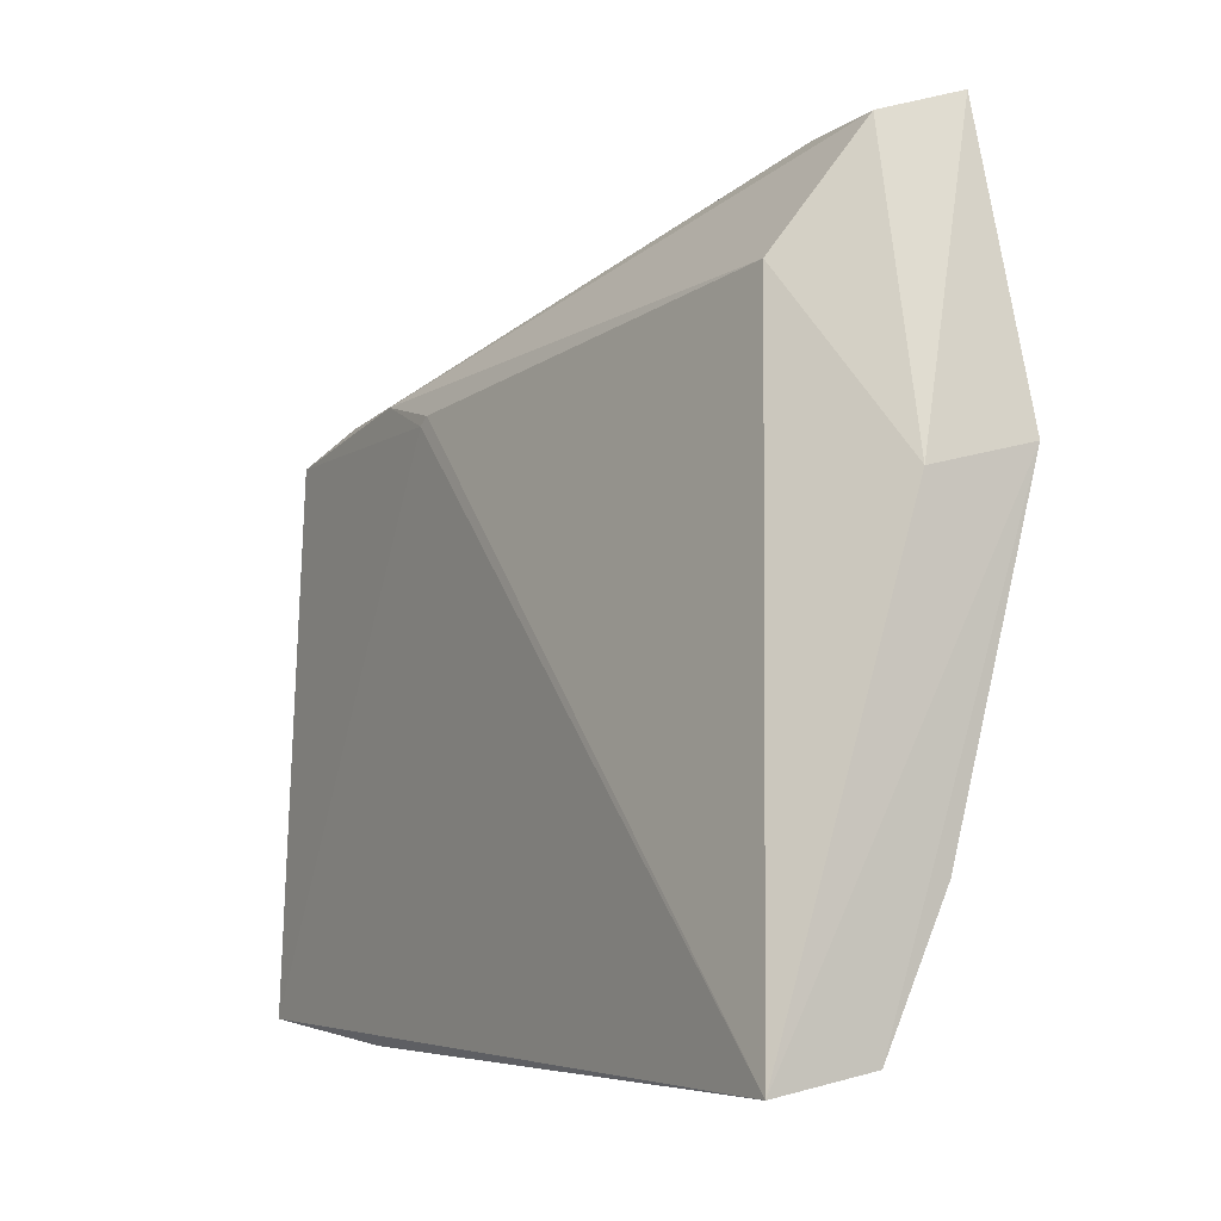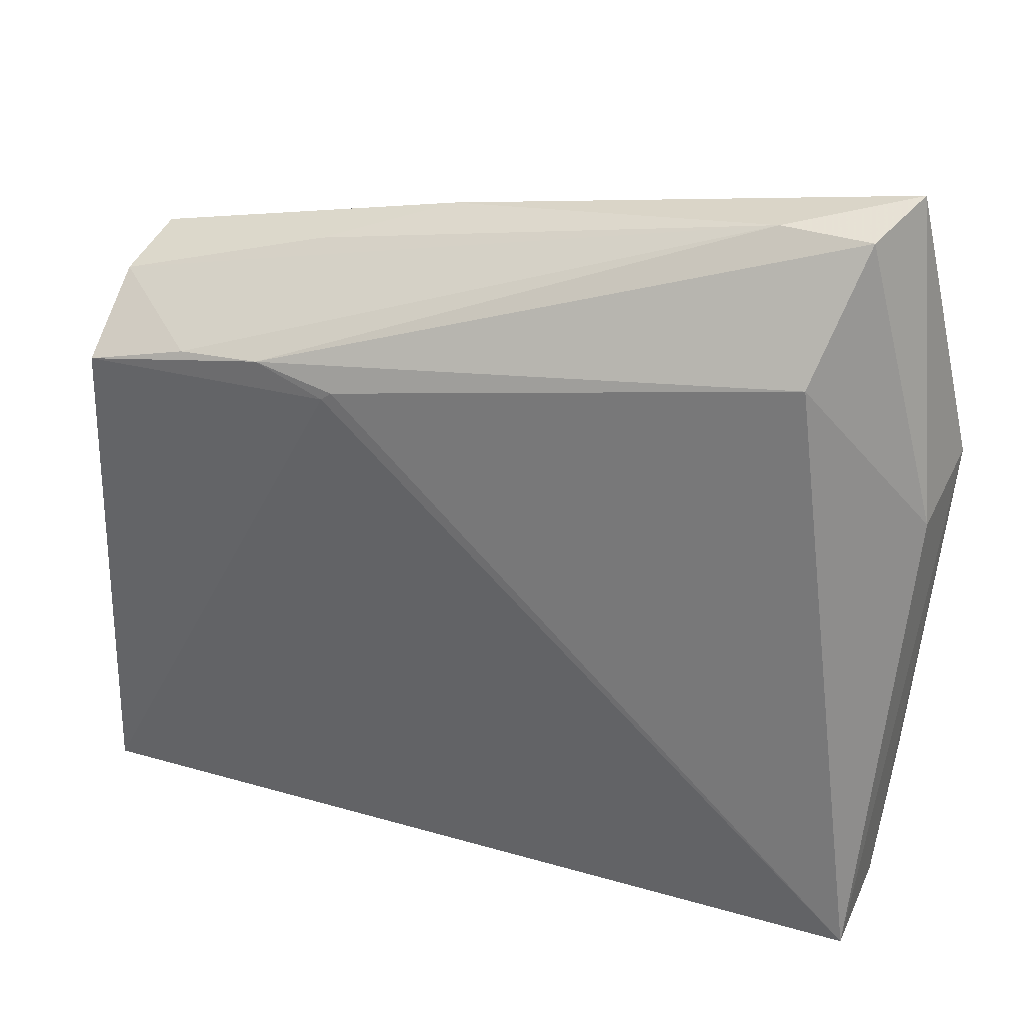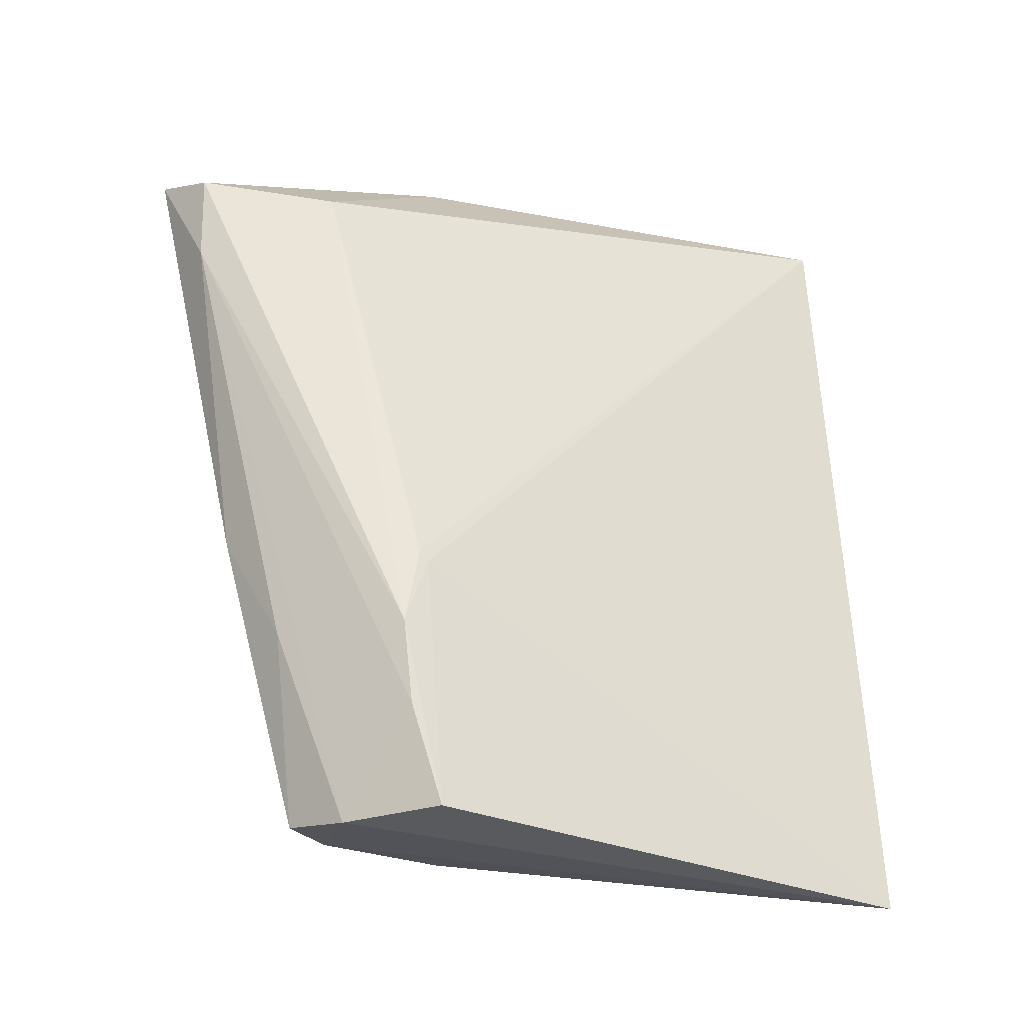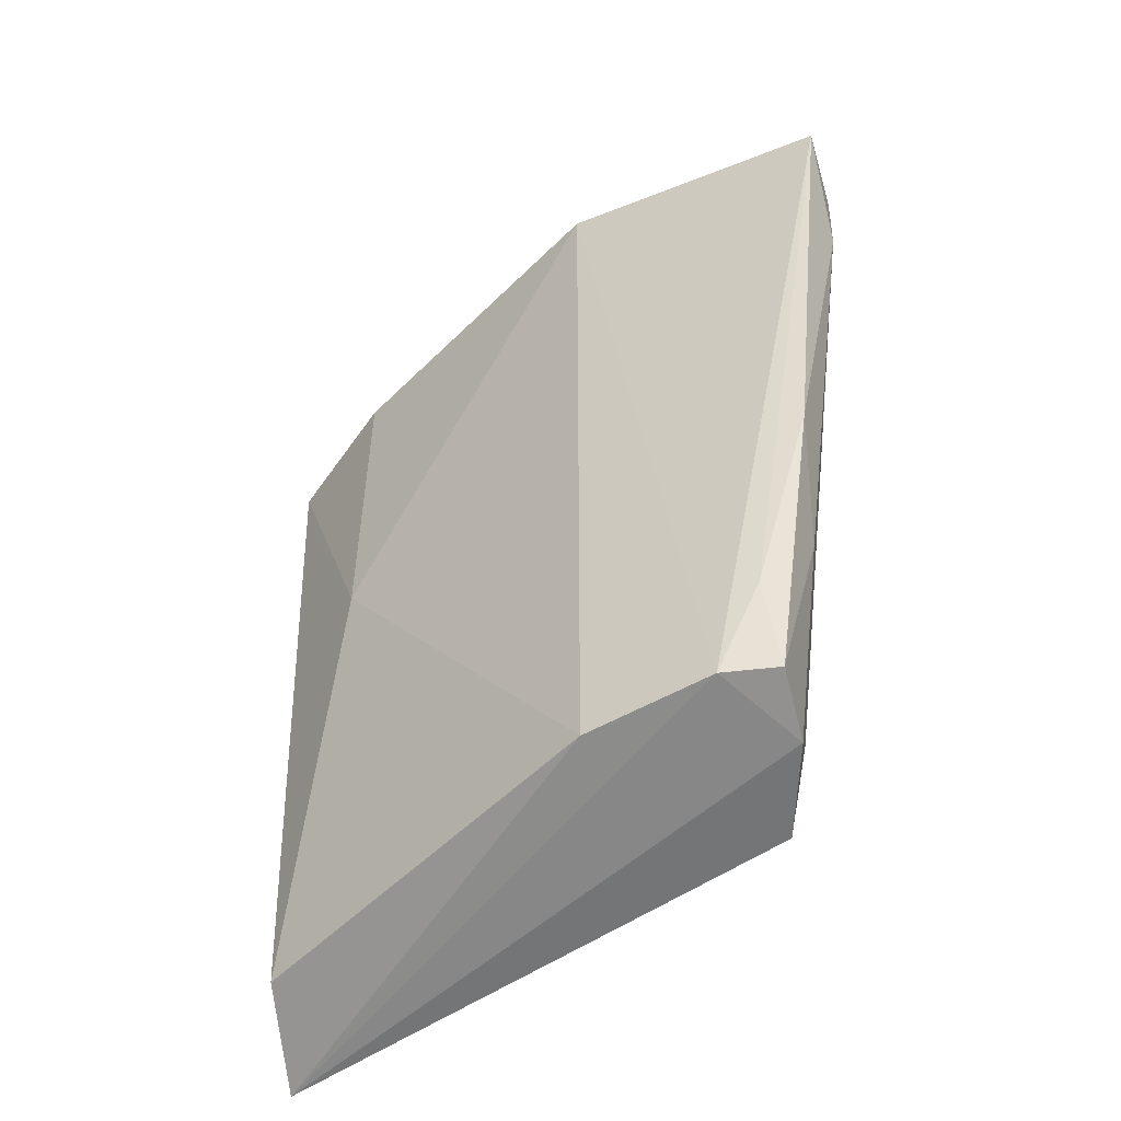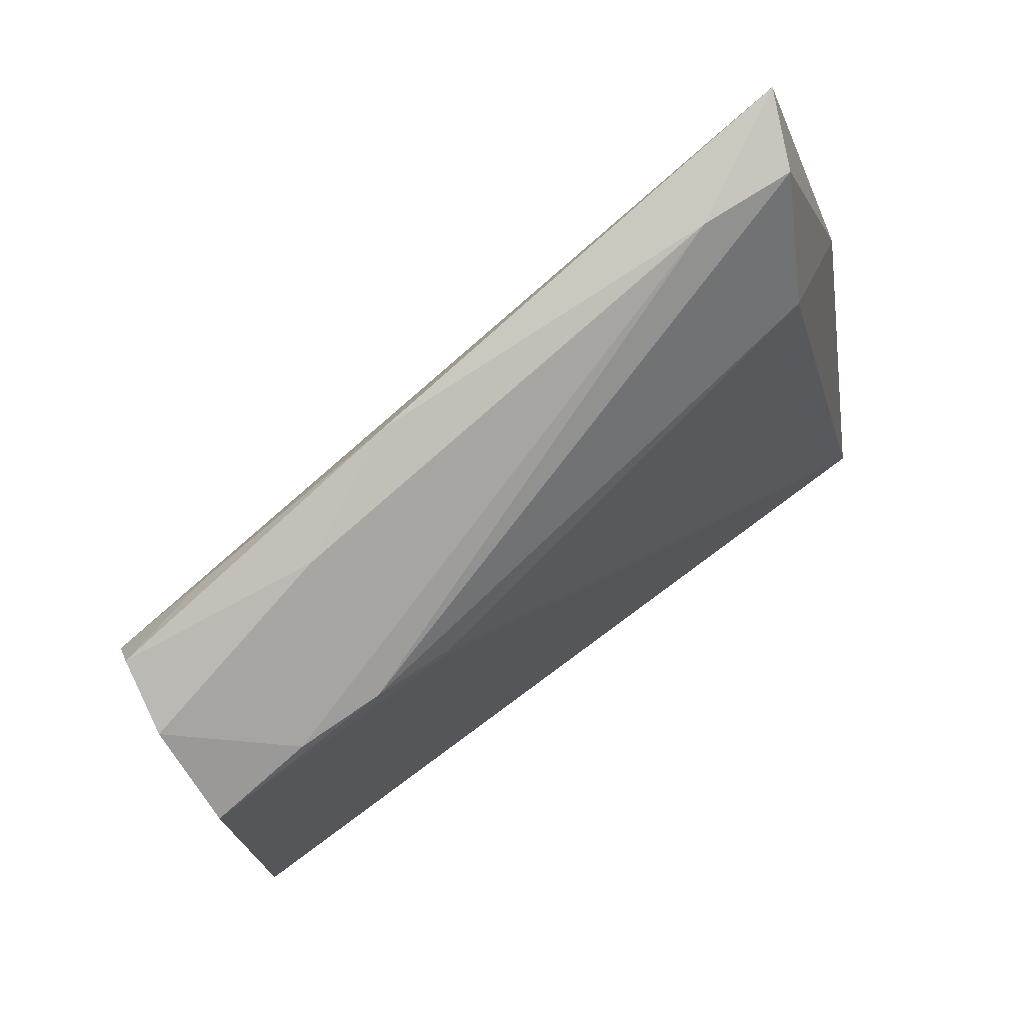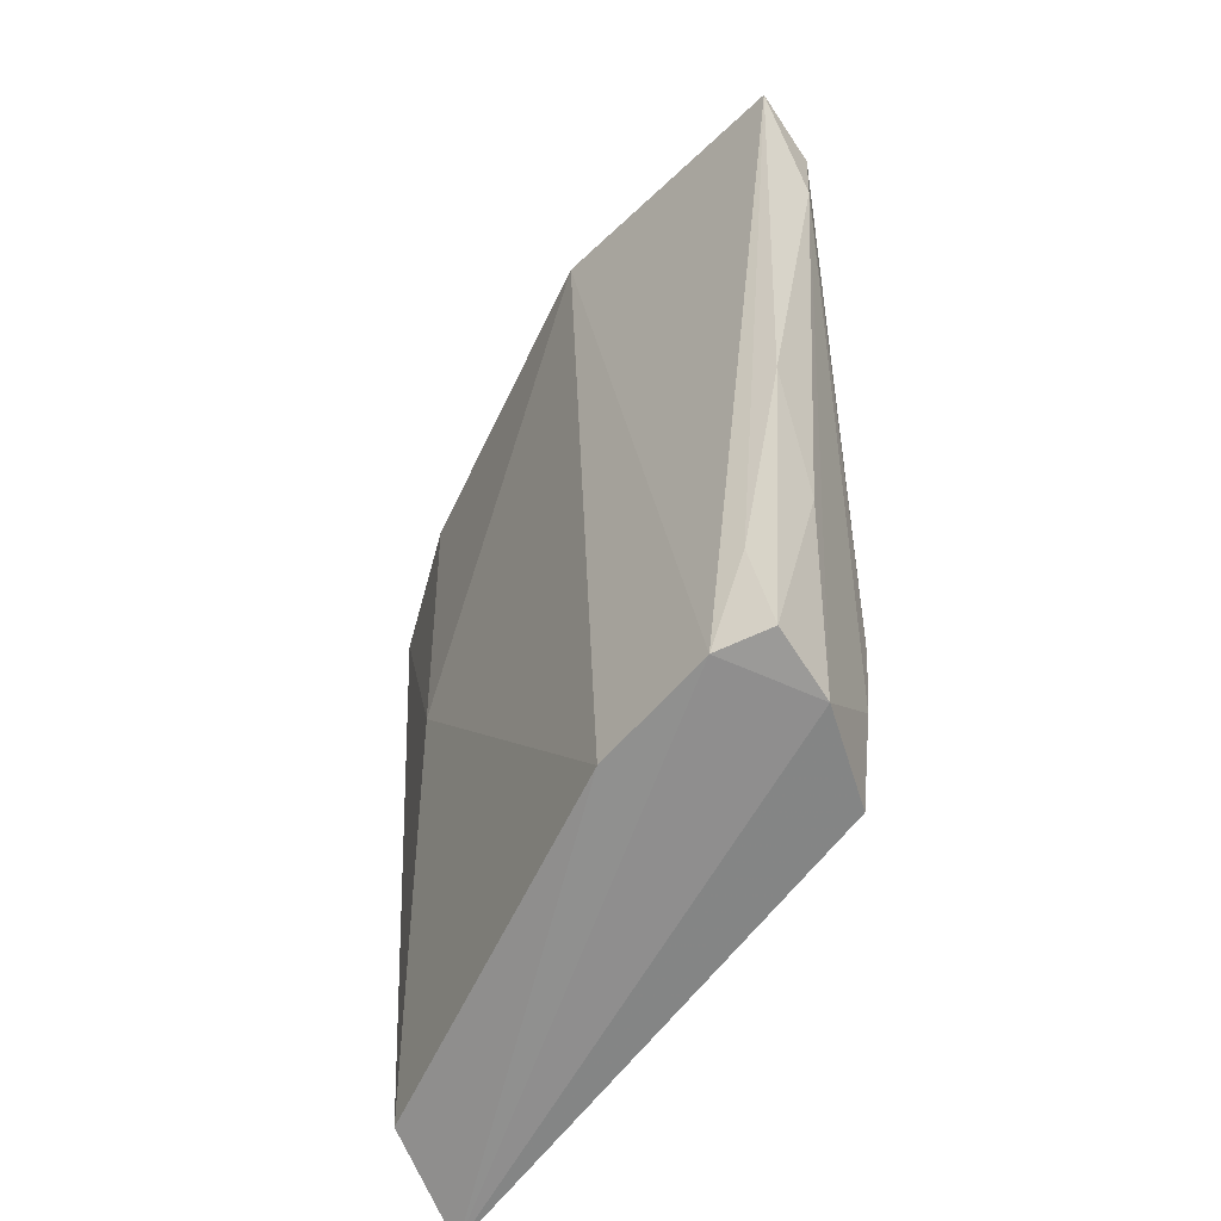
<metadata>
{"format":"obj","ext":"obj","renderer":"f3d","projection":"perspective","resolution":1024,"background":"white","views":[{"elev":-3.6,"azim":152.4,"up":"+Z"},{"elev":37.9,"azim":113.7,"up":"+Z"},{"elev":-27.5,"azim":57.3,"up":"+Y"},{"elev":-57.5,"azim":-58.7,"up":"+Y"},{"elev":77.5,"azim":56.8,"up":"+Z"},{"elev":-61.6,"azim":-39.4,"up":"+Y"}]}
</metadata>
<code>
v 0.02251 0.1156 0.08765
v 0.03461 0.07858 0.07645
v 0.02985 0.1129 0.08104
v 0.02847 0.1184 0.05171
v 0.02574 0.07903 0.07147
v 0.03315 0.1184 0.05091
v 0.0259 0.1144 0.08675
v 0.02699 0.07898 0.08024
v 0.02166 0.1188 0.07407
v 0.03396 0.09136 0.07751
v 0.03547 0.07777 0.0505
v 0.02652 0.1185 0.07293
v 0.02584 0.07893 0.07778
v 0.02579 0.11 0.08657
v 0.02653 0.1011 0.05765
v 0.03409 0.08751 0.07834
v 0.03419 0.0869 0.04999
v 0.03405 0.09089 0.0771
v 0.02513 0.09378 0.08363
v 0.03037 0.07847 0.07922
v 0.02556 0.1185 0.05826
v 0.03037 0.07919 0.0528
v 0.02576 0.08366 0.08016
v 0.0341 0.08345 0.07785
v 0.0281 0.0881 0.08195
f 9 6 4
f 10 6 3
f 12 7 3
f 12 3 6
f 12 6 9
f 12 9 1
f 12 1 7
f 13 5 11
f 13 9 5
f 13 1 9
f 14 7 1
f 15 5 9
f 16 7 14
f 16 10 3
f 16 3 7
f 17 4 6
f 17 6 11
f 18 2 11
f 18 16 2
f 18 10 16
f 18 11 6
f 18 6 10
f 19 14 1
f 20 13 11
f 20 11 2
f 20 8 13
f 21 15 9
f 21 9 4
f 21 4 15
f 22 11 5
f 22 5 15
f 22 17 11
f 22 15 4
f 22 4 17
f 23 13 8
f 23 8 19
f 23 19 1
f 23 1 13
f 24 16 14
f 24 14 20
f 24 20 2
f 24 2 16
f 25 19 8
f 25 8 20
f 25 20 14
f 25 14 19

</code>
